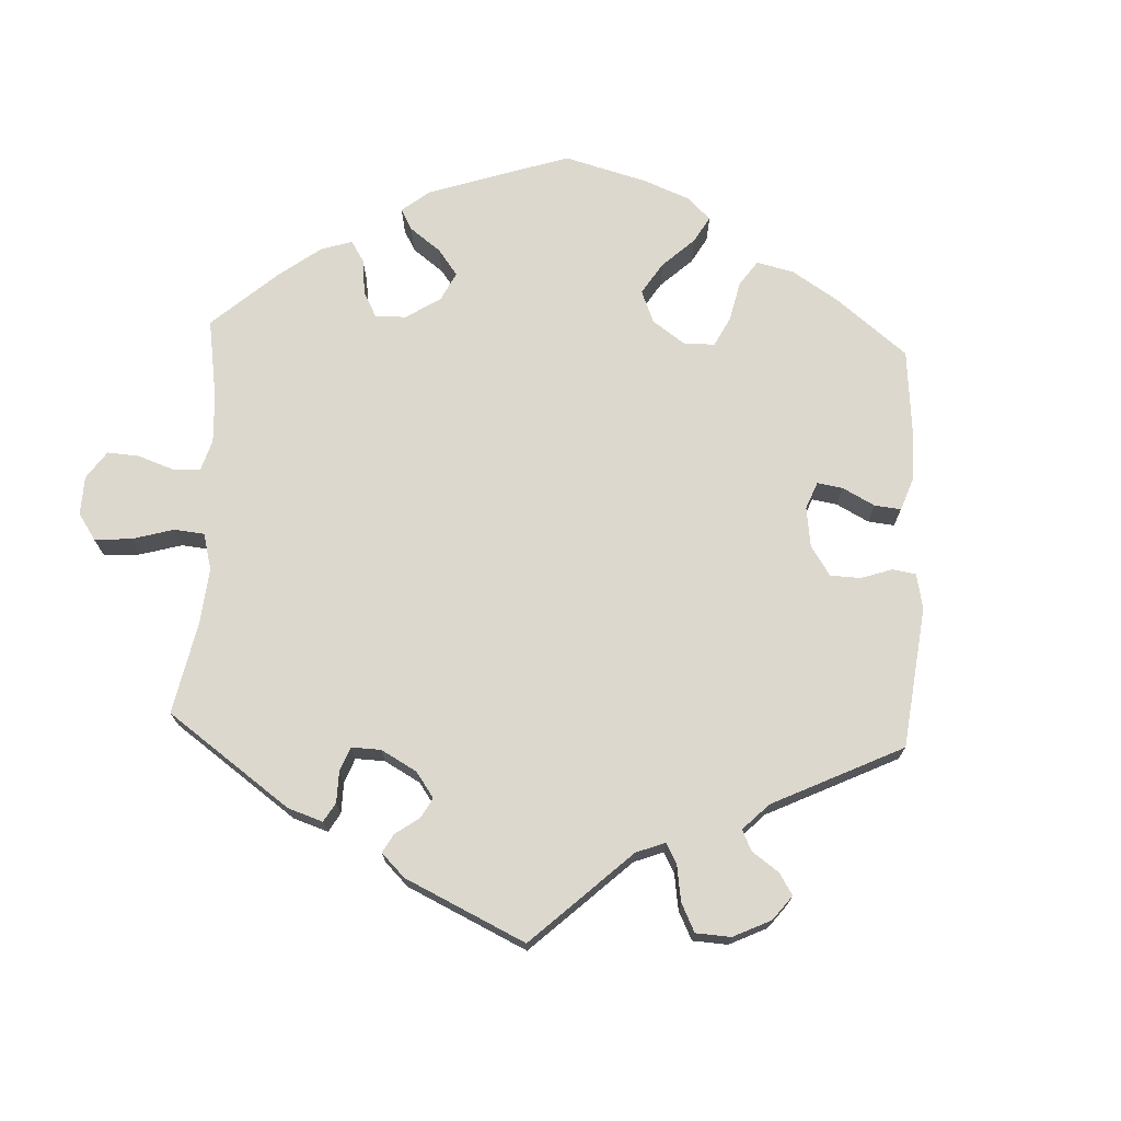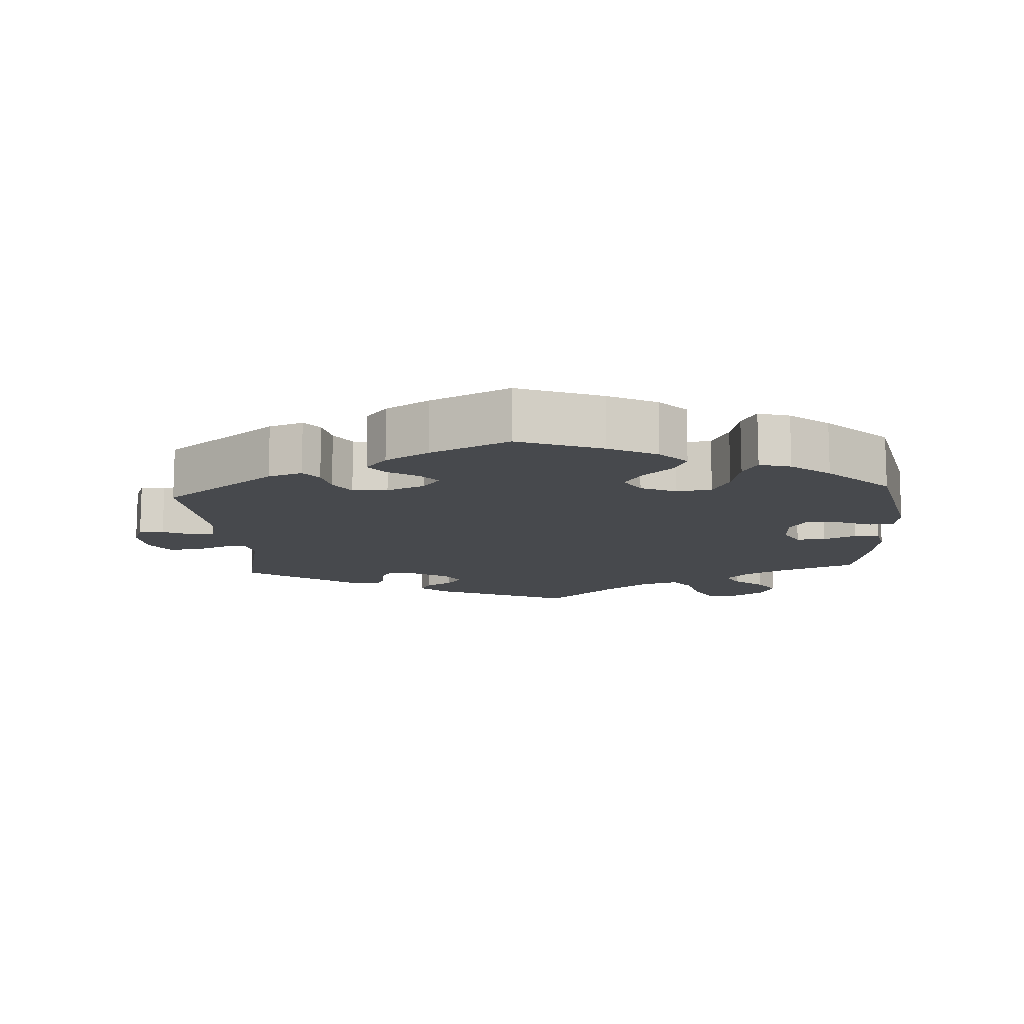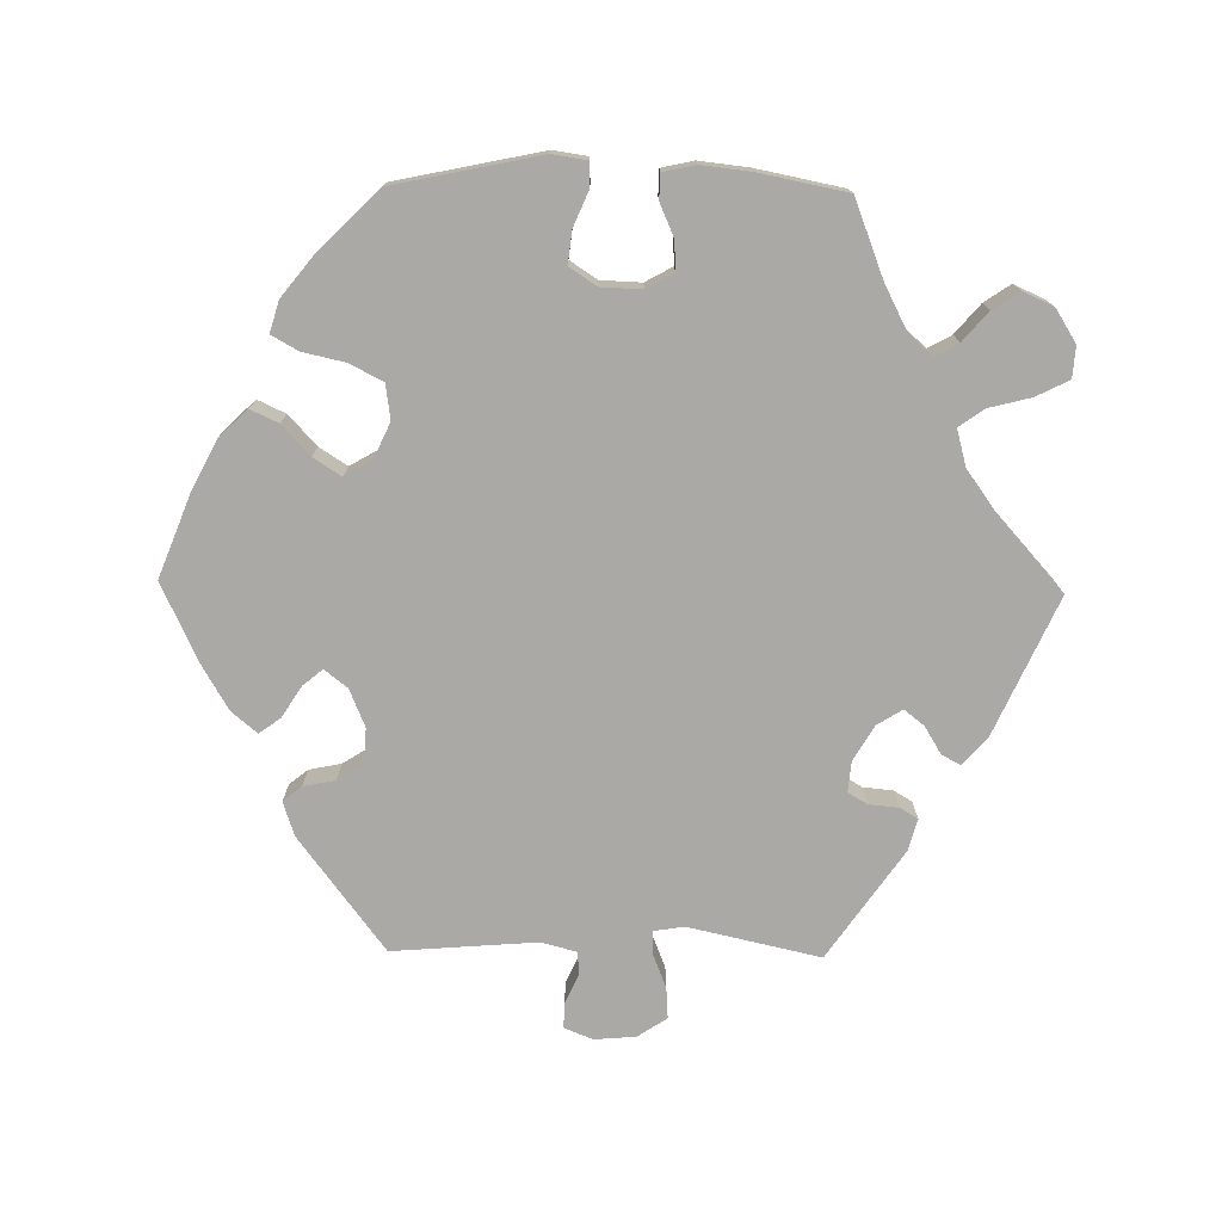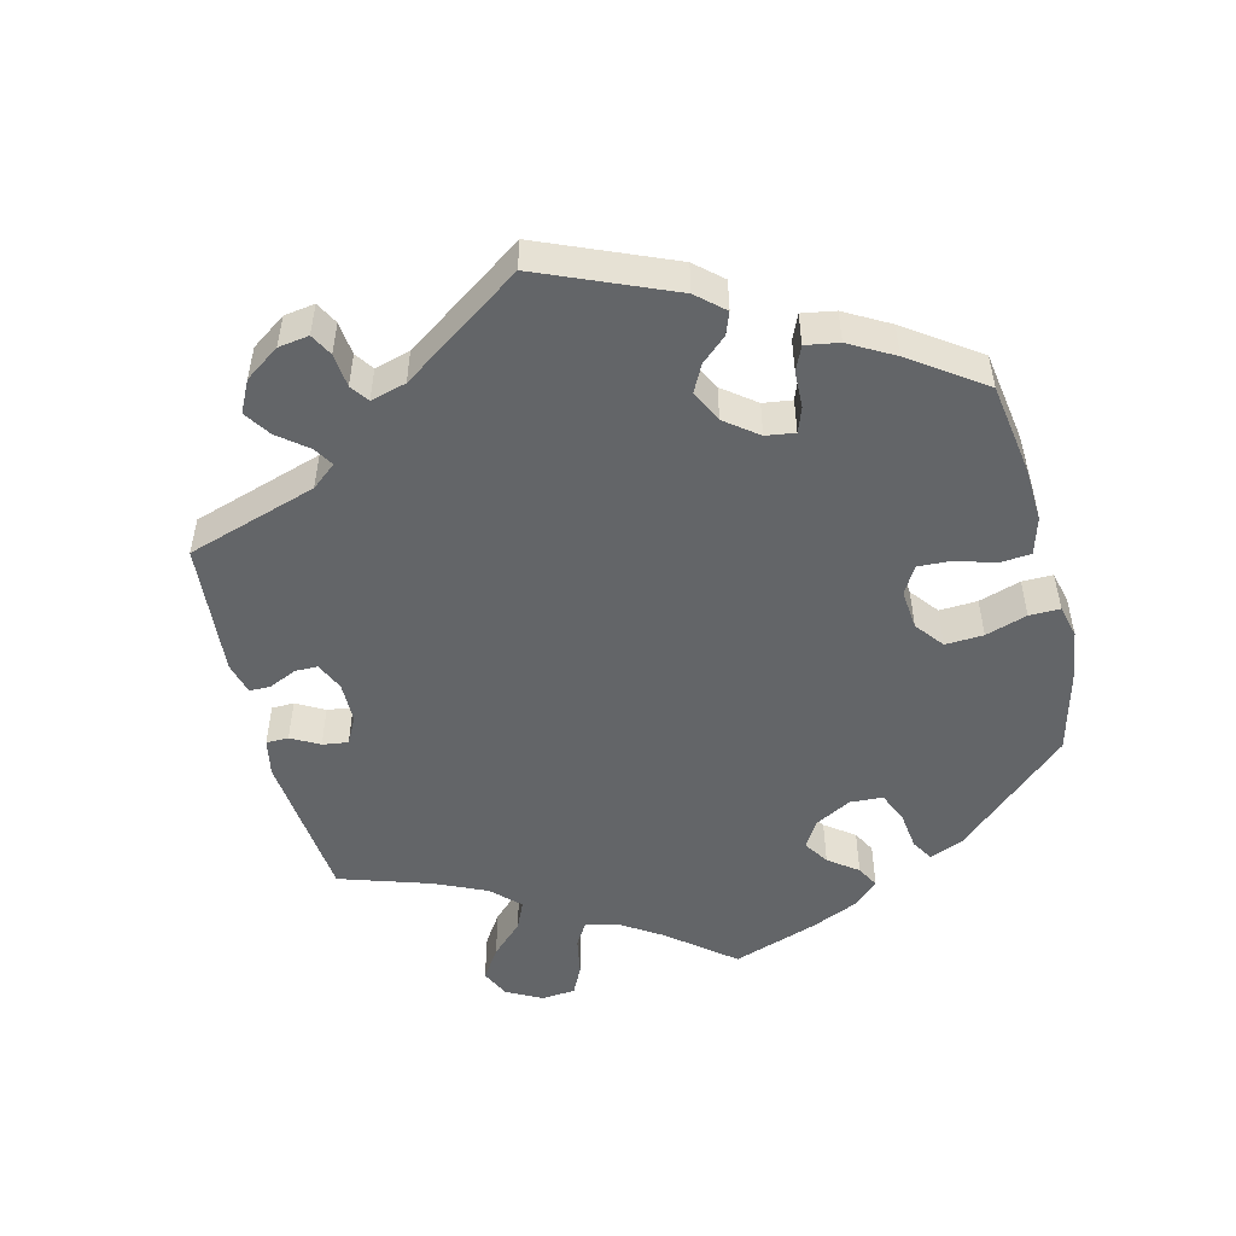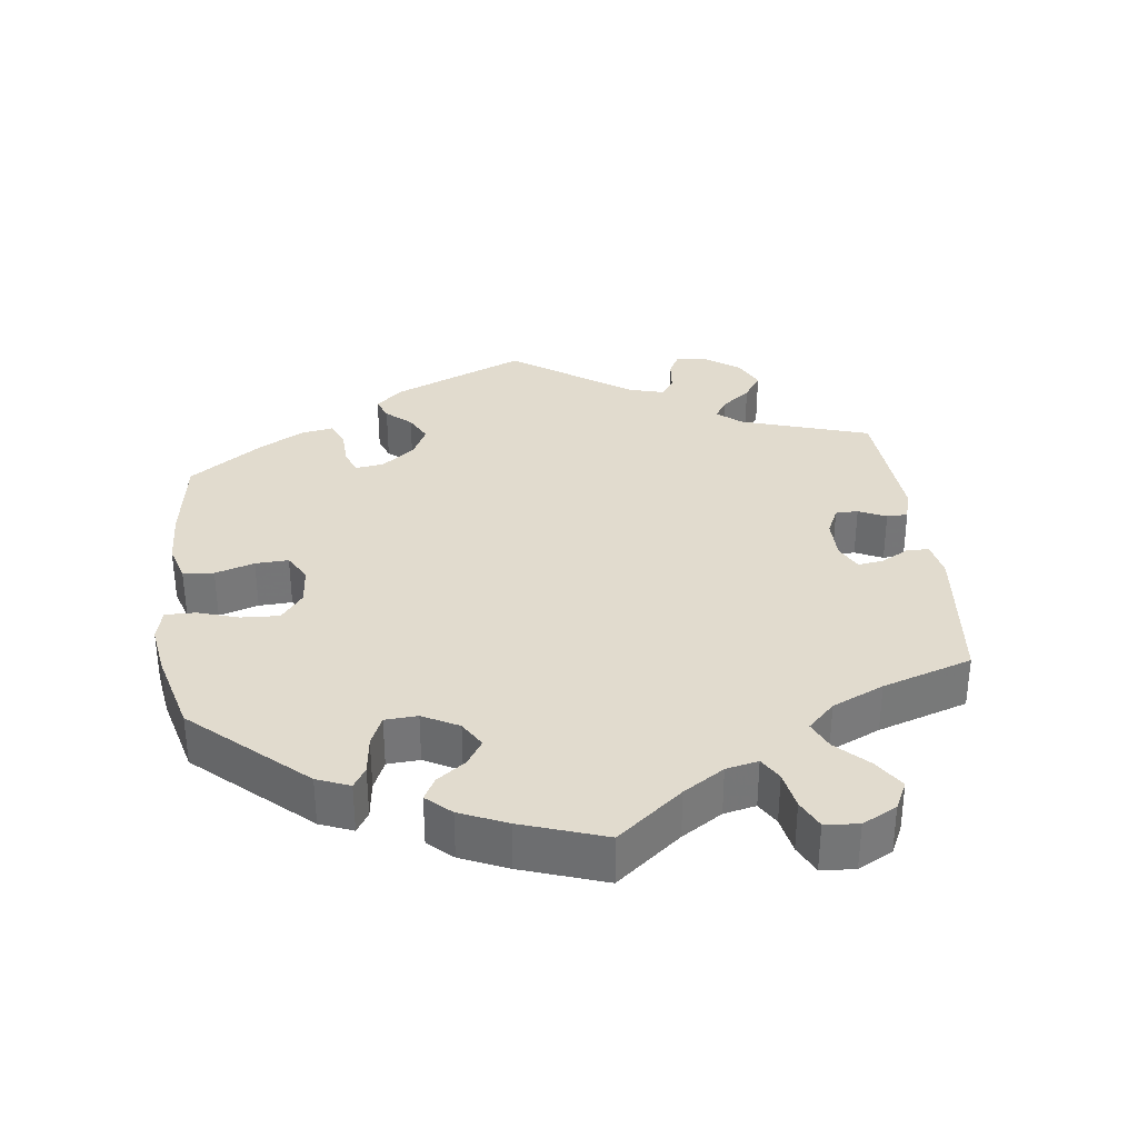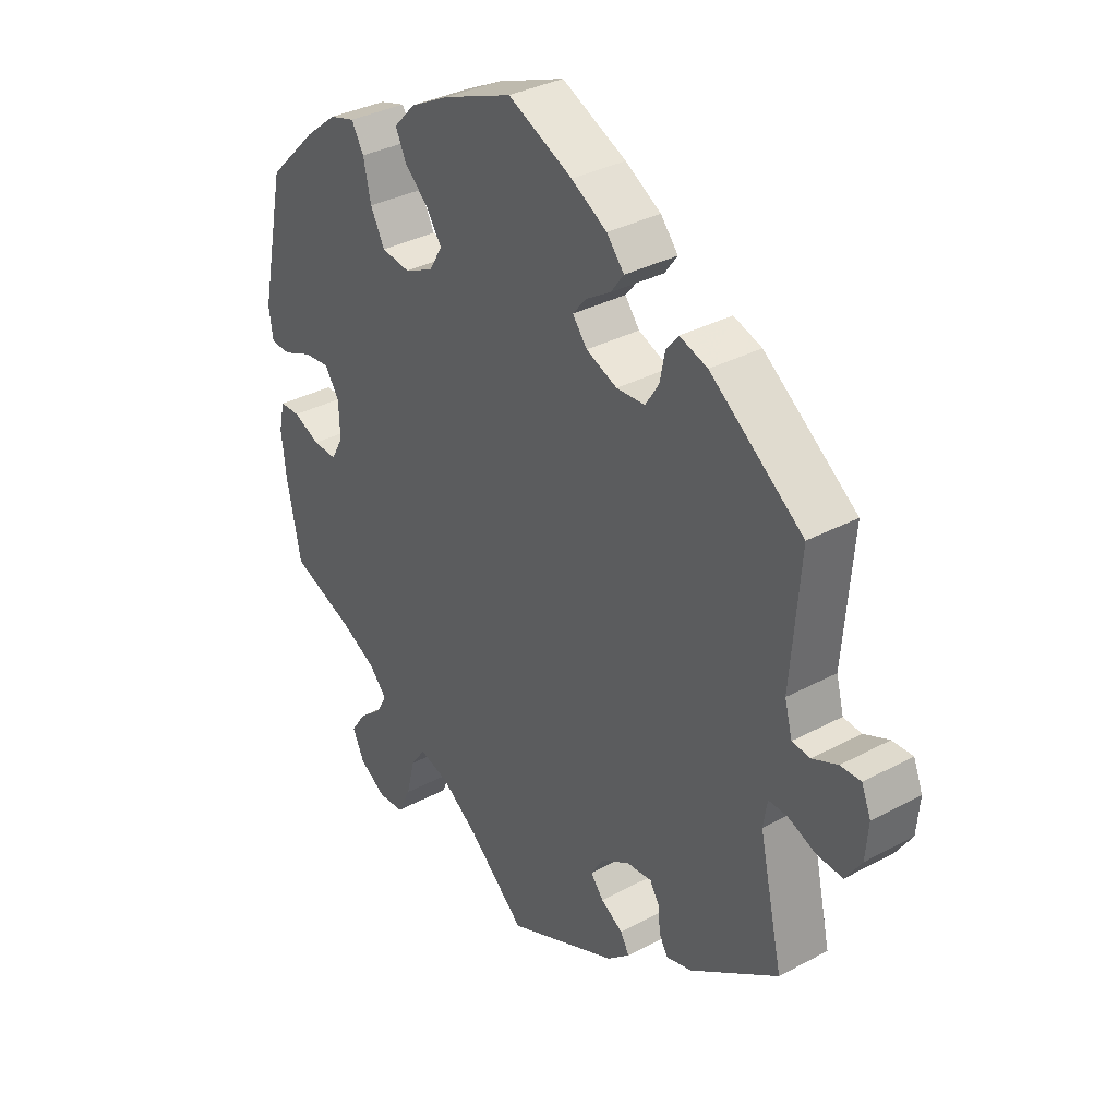
<metadata>
{"format":"obj","ext":"obj","renderer":"f3d","projection":"perspective","resolution":1024,"background":"white","views":[{"elev":72.2,"azim":-117.3,"up":"+Y"},{"elev":-12.3,"azim":4.0,"up":"+Y"},{"elev":-75.5,"azim":89.1,"up":"+Y"},{"elev":-51.4,"azim":-45.9,"up":"+Y"},{"elev":33.8,"azim":113.0,"up":"+Y"},{"elev":34.2,"azim":-126.0,"up":"+Z"}]}
</metadata>
<code>
v 0.543 0.07 0.085
v 0.536 0.07 0.036
v 0.502 0.07 0.035
v 0.452 0.07 0.056
v 0.407 0.07 0.061
v 0.382 0.07 0.023
v 0.38 0.07 -0.034
v 0.401 0.07 -0.072
v 0.442 0.07 -0.07
v 0.488 0.07 -0.05
v 0.523 0.07 -0.051
v 0.533 0.07 -0.096
v 0.525 0.07 -0.167
v 0.501 0.07 -0.288
v 0.393 0.07 -0.33
v 0.333 0.07 -0.361
v 0.302 0.07 -0.395
v 0.32 0.07 -0.428
v 0.361 0.07 -0.463
v 0.386 0.07 -0.5
v 0.366 0.07 -0.543
v 0.32 0.07 -0.572
v 0.276 0.07 -0.569
v 0.253 0.07 -0.523
v 0.238 0.07 -0.464
v 0.213 0.07 -0.429
v 0.162 0.07 -0.443
v 0.098 0.07 -0.489
v 0 0.07 -0.577
v -0.192 0.07 -0.491
v -0.231 0.07 -0.457
v -0.216 0.07 -0.43
v -0.178 0.07 -0.407
v -0.156 0.07 -0.379
v -0.178 0.07 -0.344
v -0.227 0.07 -0.315
v -0.27 0.07 -0.311
v -0.286 0.07 -0.338
v -0.29 0.07 -0.38
v -0.305 0.07 -0.405
v -0.349 0.07 -0.393
v -0.501 0.07 -0.288
v -0.46 0.07 -0.104
v -0.467 0.07 -0.061
v -0.499 0.07 -0.062
v -0.547 0.07 -0.081
v -0.591 0.07 -0.084
v -0.618 0.07 -0.043
v -0.623 0.07 0.015
v -0.607 0.07 0.055
v -0.572 0.07 0.054
v -0.529 0.07 0.035
v -0.498 0.07 0.038
v -0.485 0.07 0.087
v -0.501 0.07 0.289
v -0.342 0.07 0.409
v -0.294 0.07 0.425
v -0.273 0.07 0.399
v -0.264 0.07 0.354
v -0.241 0.07 0.318
v -0.192 0.07 0.315
v -0.139 0.07 0.337
v -0.114 0.07 0.369
v -0.137 0.07 0.397
v -0.18 0.07 0.424
v -0.202 0.07 0.454
v -0.172 0.07 0.49
v -0.111 0.07 0.526
v 0 0.07 0.578
v 0.118 0.07 0.532
v 0.186 0.07 0.497
v 0.223 0.07 0.458
v 0.205 0.07 0.419
v 0.163 0.07 0.38
v 0.138 0.07 0.341
v 0.16 0.07 0.303
v 0.21 0.07 0.28
v 0.259 0.07 0.287
v 0.283 0.07 0.334
v 0.296 0.07 0.393
v 0.317 0.07 0.43
v 0.361 0.07 0.417
v 0.415 0.07 0.374
v 0.5 0.07 0.29
v 0.543 0 0.085
v 0.536 0 0.036
v 0.502 0 0.035
v 0.452 0 0.056
v 0.407 0 0.061
v 0.382 0 0.023
v 0.38 0 -0.034
v 0.401 0 -0.072
v 0.442 0 -0.07
v 0.488 0 -0.05
v 0.523 0 -0.051
v 0.533 0 -0.096
v 0.525 0 -0.167
v 0.501 0 -0.288
v 0.393 0 -0.33
v 0.333 0 -0.361
v 0.302 0 -0.395
v 0.32 0 -0.428
v 0.361 0 -0.463
v 0.386 0 -0.5
v 0.366 0 -0.543
v 0.32 0 -0.572
v 0.276 0 -0.569
v 0.253 0 -0.523
v 0.238 0 -0.464
v 0.213 0 -0.429
v 0.162 0 -0.443
v 0.098 0 -0.489
v 0 0 -0.577
v -0.192 0 -0.491
v -0.231 0 -0.457
v -0.216 0 -0.43
v -0.178 0 -0.407
v -0.156 0 -0.379
v -0.178 0 -0.344
v -0.227 0 -0.315
v -0.27 0 -0.311
v -0.286 0 -0.338
v -0.29 0 -0.38
v -0.305 0 -0.405
v -0.349 0 -0.393
v -0.501 0 -0.288
v -0.46 0 -0.104
v -0.467 0 -0.061
v -0.499 0 -0.062
v -0.547 0 -0.081
v -0.591 0 -0.084
v -0.618 0 -0.043
v -0.623 0 0.015
v -0.607 0 0.055
v -0.572 0 0.054
v -0.529 0 0.035
v -0.498 0 0.038
v -0.485 0 0.087
v -0.501 0 0.289
v -0.342 0 0.409
v -0.294 0 0.425
v -0.273 0 0.399
v -0.264 0 0.354
v -0.241 0 0.318
v -0.192 0 0.315
v -0.139 0 0.337
v -0.114 0 0.369
v -0.137 0 0.397
v -0.18 0 0.424
v -0.202 0 0.454
v -0.172 0 0.49
v -0.111 0 0.526
v 0 0 0.578
v 0.118 0 0.532
v 0.186 0 0.497
v 0.223 0 0.458
v 0.205 0 0.419
v 0.163 0 0.38
v 0.138 0 0.341
v 0.16 0 0.303
v 0.21 0 0.28
v 0.259 0 0.287
v 0.283 0 0.334
v 0.296 0 0.393
v 0.317 0 0.43
v 0.361 0 0.417
v 0.415 0 0.374
v 0.5 0 0.29
f 79 80 81 82
f 78 79 82 83
f 71 72 73 74
f 71 74 75
f 70 71 75
f 69 70 75
f 68 69 75 76
f 64 65 66 67
f 63 64 67 68
f 56 57 58 59
f 54 55 56 59
f 53 54 59 60
f 49 50 51 52
f 49 52 53
f 48 49 53
f 45 46 47 48
f 44 45 48 53
f 40 41 42 43
f 38 39 40 43
f 37 38 43 44
f 36 37 44 53
f 30 31 32 33
f 28 29 30 33
f 27 28 33 34
f 26 27 34 35
f 22 23 24 25
f 22 25 26
f 21 22 26
f 18 19 20 21
f 17 18 21 26
f 16 17 26 35
f 12 13 14 15
f 9 10 11 12
f 8 9 12 15
f 7 8 15 16
f 1 2 3 4
f 1 4 5
f 78 83 84 1
f 63 68 76
f 62 63 76 77
f 61 62 77
f 60 61 77
f 53 60 77
f 6 7 16 35
f 5 6 35 36
f 77 78 1 5
f 5 36 53 77
f 166 165 164 163
f 167 166 163 162
f 158 157 156 155
f 159 158 155
f 159 155 154
f 159 154 153
f 160 159 153 152
f 151 150 149 148
f 152 151 148 147
f 143 142 141 140
f 143 140 139 138
f 144 143 138 137
f 136 135 134 133
f 137 136 133
f 137 133 132
f 132 131 130 129
f 137 132 129 128
f 127 126 125 124
f 127 124 123 122
f 128 127 122 121
f 137 128 121 120
f 117 116 115 114
f 117 114 113 112
f 118 117 112 111
f 119 118 111 110
f 109 108 107 106
f 110 109 106
f 110 106 105
f 105 104 103 102
f 110 105 102 101
f 119 110 101 100
f 99 98 97 96
f 96 95 94 93
f 99 96 93 92
f 100 99 92 91
f 88 87 86 85
f 89 88 85
f 85 168 167 162
f 160 152 147
f 161 160 147 146
f 161 146 145
f 161 145 144
f 161 144 137
f 119 100 91 90
f 120 119 90 89
f 89 85 162 161
f 161 137 120 89
f 1 85 86 2
f 2 86 87 3
f 3 87 88 4
f 4 88 89 5
f 5 89 90 6
f 6 90 91 7
f 7 91 92 8
f 8 92 93 9
f 9 93 94 10
f 10 94 95 11
f 11 95 96 12
f 12 96 97 13
f 13 97 98 14
f 14 98 99 15
f 15 99 100 16
f 16 100 101 17
f 17 101 102 18
f 18 102 103 19
f 19 103 104 20
f 20 104 105 21
f 21 105 106 22
f 22 106 107 23
f 23 107 108 24
f 24 108 109 25
f 25 109 110 26
f 26 110 111 27
f 27 111 112 28
f 28 112 113 29
f 29 113 114 30
f 30 114 115 31
f 31 115 116 32
f 32 116 117 33
f 33 117 118 34
f 34 118 119 35
f 35 119 120 36
f 36 120 121 37
f 37 121 122 38
f 38 122 123 39
f 39 123 124 40
f 40 124 125 41
f 41 125 126 42
f 42 126 127 43
f 43 127 128 44
f 44 128 129 45
f 45 129 130 46
f 46 130 131 47
f 47 131 132 48
f 48 132 133 49
f 49 133 134 50
f 50 134 135 51
f 51 135 136 52
f 52 136 137 53
f 53 137 138 54
f 54 138 139 55
f 55 139 140 56
f 56 140 141 57
f 57 141 142 58
f 58 142 143 59
f 59 143 144 60
f 60 144 145 61
f 61 145 146 62
f 62 146 147 63
f 63 147 148 64
f 64 148 149 65
f 65 149 150 66
f 66 150 151 67
f 67 151 152 68
f 68 152 153 69
f 69 153 154 70
f 70 154 155 71
f 71 155 156 72
f 72 156 157 73
f 73 157 158 74
f 74 158 159 75
f 75 159 160 76
f 76 160 161 77
f 77 161 162 78
f 78 162 163 79
f 79 163 164 80
f 80 164 165 81
f 81 165 166 82
f 82 166 167 83
f 83 167 168 84
f 84 168 85 1

</code>
